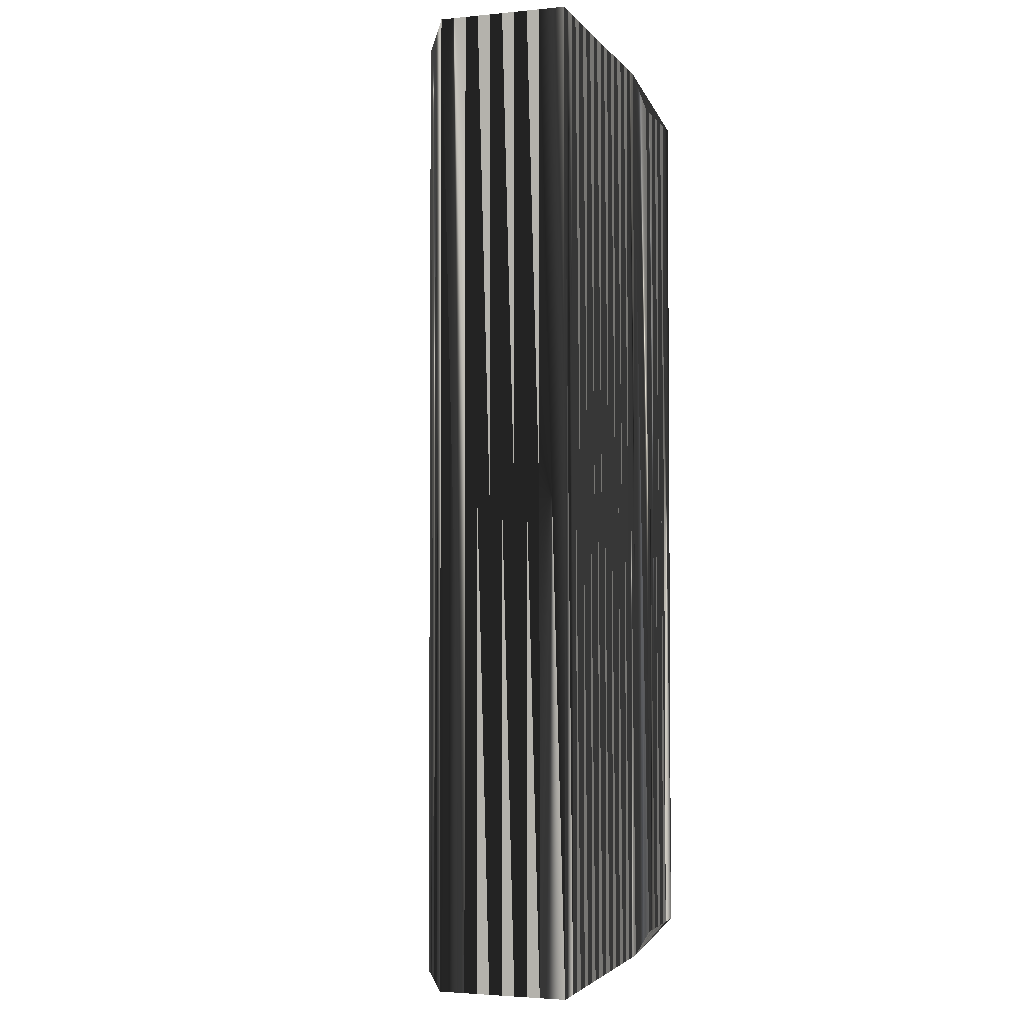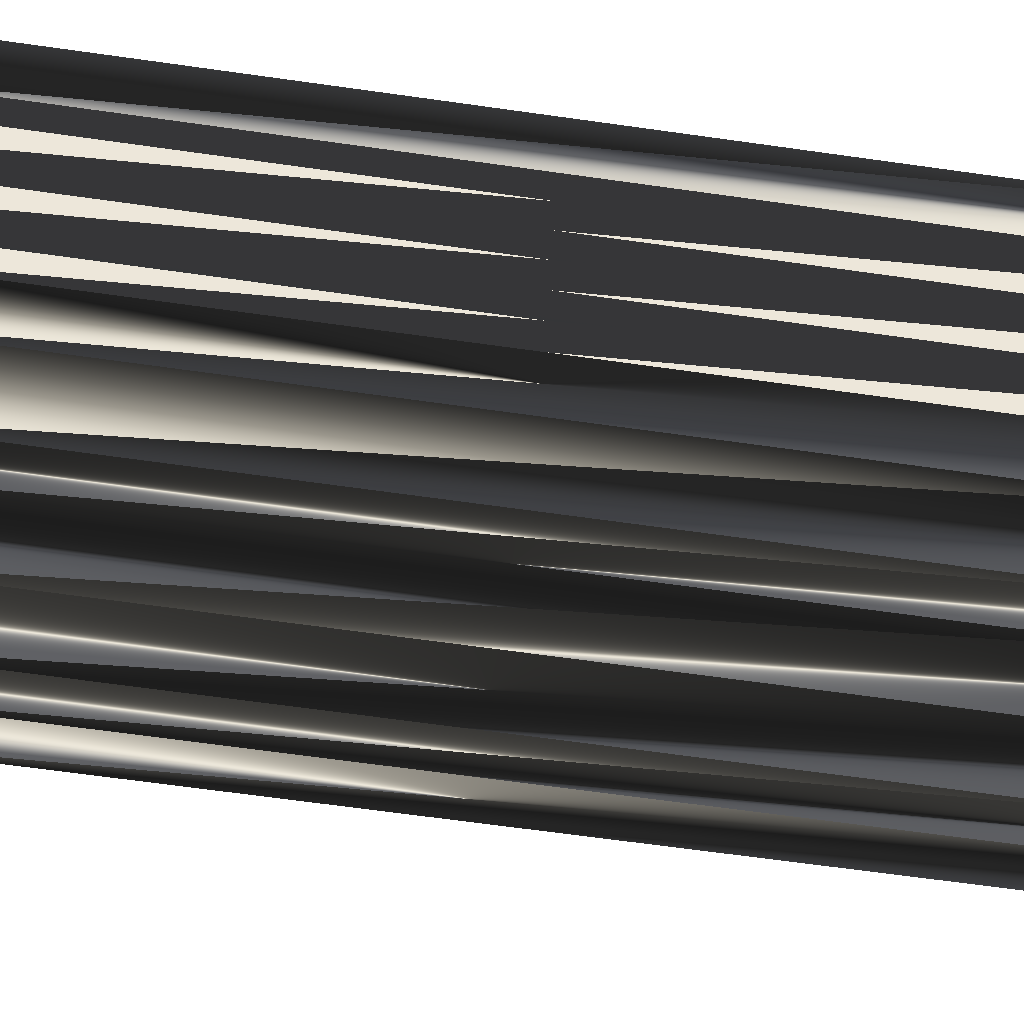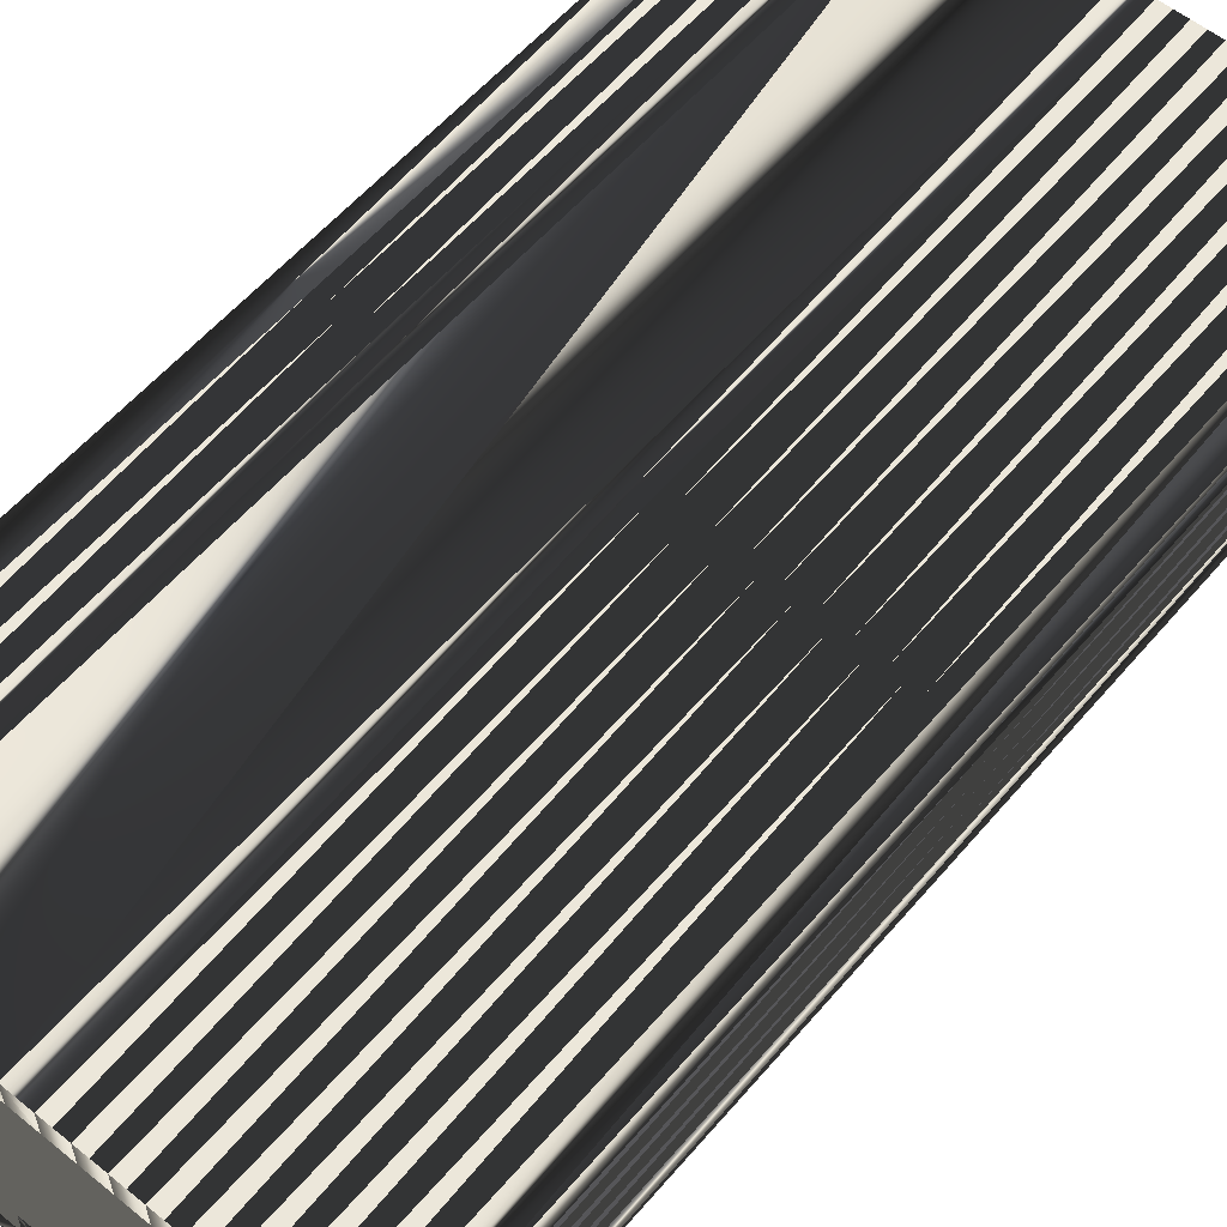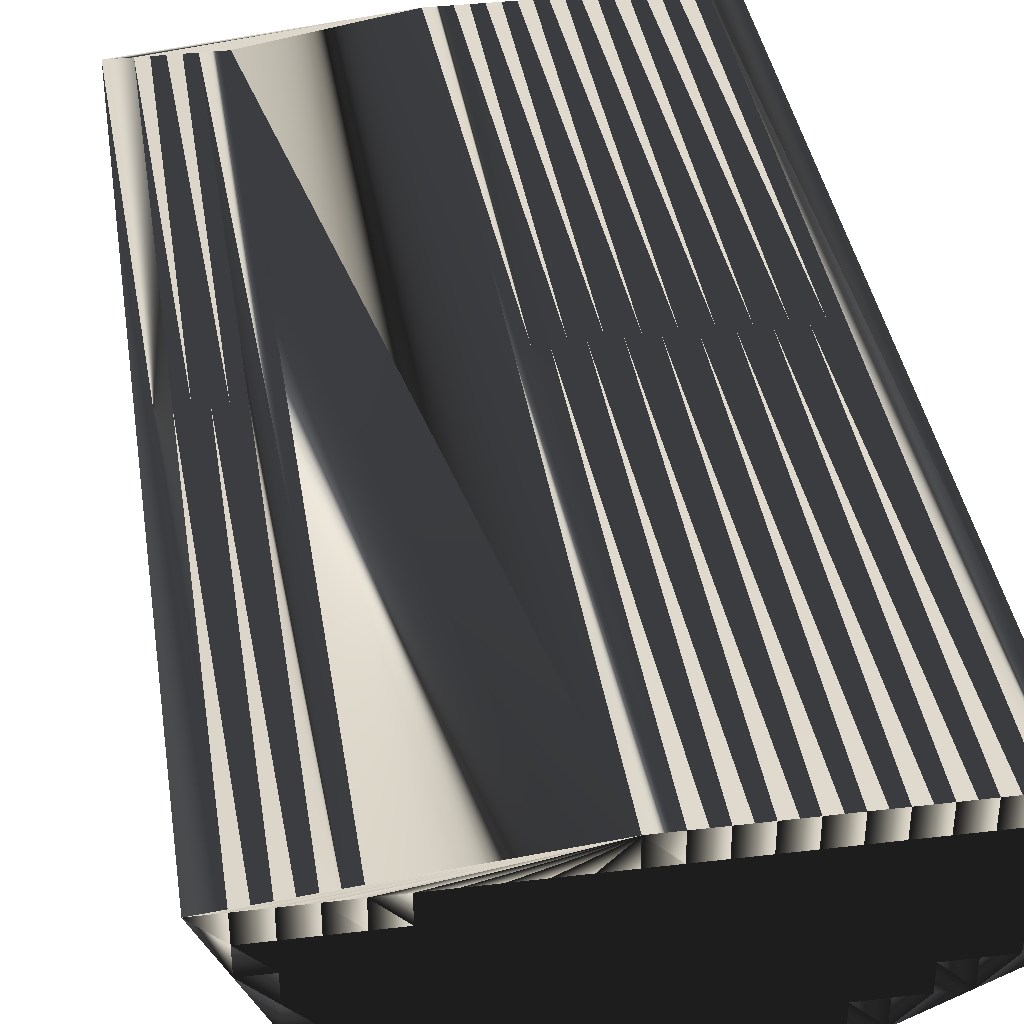
<metadata>
{"format":"obj","ext":"obj","renderer":"f3d","projection":"perspective","resolution":1024,"background":"white","views":[{"elev":-2.9,"azim":108.8,"up":"+Z"},{"elev":-67.0,"azim":-98.0,"up":"+Y"},{"elev":57.6,"azim":40.0,"up":"+Y"},{"elev":37.7,"azim":-8.6,"up":"+Y"}]}
</metadata>
<code>
v 143.1 75.36 0
v 143.9 73.76 0
v 143.9 74.56 0
v 143.9 75.36 0
v 144.7 72.16 0
v 144.7 72.96 0
v 144.7 73.76 0
v 144.7 74.56 0
v 144.7 75.36 0
v 145.5 70.56 0
v 145.5 71.36 0
v 145.5 72.16 0
v 145.5 72.96 0
v 145.5 73.76 0
v 145.5 74.56 0
v 145.5 75.36 0
v 146.3 68.96 0
v 146.3 69.76 0
v 146.3 70.56 0
v 146.3 71.36 0
v 146.3 72.16 0
v 146.3 72.96 0
v 146.3 73.76 0
v 146.3 74.56 0
v 146.3 75.36 0
v 147.1 67.36 0
v 147.1 68.16 0
v 147.1 68.96 0
v 147.1 69.76 0
v 147.1 70.56 0
v 147.1 71.36 0
v 147.1 72.16 0
v 147.1 72.96 0
v 147.1 73.76 0
v 147.1 74.56 0
v 147.1 75.36 0
v 147.9 68.16 0
v 147.9 68.96 0
v 147.9 69.76 0
v 147.9 70.56 0
v 147.9 71.36 0
v 147.9 72.16 0
v 147.9 72.96 0
v 147.9 73.76 0
v 147.9 74.56 0
v 147.9 75.36 0
v 148.7 68.16 0
v 148.7 68.96 0
v 148.7 69.76 0
v 148.7 70.56 0
v 148.7 71.36 0
v 148.7 72.16 0
v 148.7 72.96 0
v 148.7 73.76 0
v 148.7 74.56 0
v 148.7 75.36 0
v 149.5 68.16 0
v 149.5 68.96 0
v 149.5 69.76 0
v 149.5 70.56 0
v 149.5 71.36 0
v 149.5 72.16 0
v 149.5 72.96 0
v 149.5 73.76 0
v 149.5 74.56 0
v 149.5 75.36 0
v 150.3 68.96 0
v 150.3 69.76 0
v 150.3 70.56 0
v 150.3 71.36 0
v 150.3 72.16 0
v 150.3 72.96 0
v 150.3 73.76 0
v 150.3 74.56 0
v 150.3 75.36 0
v 151.1 68.96 0
v 151.1 69.76 0
v 151.1 70.56 0
v 151.1 71.36 0
v 151.1 72.16 0
v 151.1 72.96 0
v 151.1 73.76 0
v 151.1 74.56 0
v 151.1 75.36 0
v 151.1 76.16 0
v 151.9 69.76 0
v 151.9 70.56 0
v 151.9 71.36 0
v 151.9 72.16 0
v 151.9 72.96 0
v 151.9 73.76 0
v 151.9 74.56 0
v 151.9 75.36 0
v 151.9 76.16 0
v 152.7 69.76 0
v 152.7 70.56 0
v 152.7 71.36 0
v 152.7 72.16 0
v 152.7 72.96 0
v 152.7 73.76 0
v 152.7 74.56 0
v 152.7 75.36 0
v 152.7 76.16 0
v 153.5 69.76 0
v 153.5 70.56 0
v 153.5 71.36 0
v 153.5 72.16 0
v 153.5 72.96 0
v 153.5 73.76 0
v 153.5 74.56 0
v 153.5 75.36 0
v 153.5 76.16 0
v 154.3 70.56 0
v 154.3 71.36 0
v 154.3 72.16 0
v 154.3 72.96 0
v 154.3 73.76 0
v 154.3 74.56 0
v 154.3 75.36 0
v 154.3 76.16 0
v 155.1 70.56 0
v 155.1 71.36 0
v 155.1 72.16 0
v 155.1 72.96 0
v 155.1 73.76 0
v 155.1 74.56 0
v 155.1 75.36 0
v 155.1 76.16 0
v 155.9 70.56 0
v 155.9 71.36 0
v 155.9 72.16 0
v 155.9 72.96 0
v 155.9 73.76 0
v 155.9 74.56 0
v 155.9 75.36 0
v 155.9 76.16 0
v 156.7 71.36 0
v 156.7 72.16 0
v 156.7 72.96 0
v 156.7 73.76 0
v 156.7 74.56 0
v 156.7 75.36 0
v 156.7 76.16 0
v 157.5 71.36 0
v 157.5 72.16 0
v 157.5 72.96 0
v 157.5 73.76 0
v 157.5 74.56 0
v 157.5 75.36 0
v 157.5 76.16 0
v 158.3 72.16 0
v 158.3 72.96 0
v 158.3 73.76 0
v 158.3 74.56 0
v 158.3 75.36 0
v 158.3 76.16 0
v 159.1 72.16 0
v 159.1 72.96 0
v 159.1 73.76 0
v 159.1 74.56 0
v 159.1 75.36 0
v 159.1 76.16 0
v 143.1 75.36 30
v 143.9 73.76 30
v 143.9 74.56 30
v 143.9 75.36 30
v 144.7 72.16 30
v 144.7 72.96 30
v 144.7 73.76 30
v 144.7 74.56 30
v 144.7 75.36 30
v 145.5 70.56 30
v 145.5 71.36 30
v 145.5 72.16 30
v 145.5 72.96 30
v 145.5 73.76 30
v 145.5 74.56 30
v 145.5 75.36 30
v 146.3 68.96 30
v 146.3 69.76 30
v 146.3 70.56 30
v 146.3 71.36 30
v 146.3 72.16 30
v 146.3 72.96 30
v 146.3 73.76 30
v 146.3 74.56 30
v 146.3 75.36 30
v 147.1 67.36 30
v 147.1 68.16 30
v 147.1 68.96 30
v 147.1 69.76 30
v 147.1 70.56 30
v 147.1 71.36 30
v 147.1 72.16 30
v 147.1 72.96 30
v 147.1 73.76 30
v 147.1 74.56 30
v 147.1 75.36 30
v 147.9 68.16 30
v 147.9 68.96 30
v 147.9 69.76 30
v 147.9 70.56 30
v 147.9 71.36 30
v 147.9 72.16 30
v 147.9 72.96 30
v 147.9 73.76 30
v 147.9 74.56 30
v 147.9 75.36 30
v 148.7 68.16 30
v 148.7 68.96 30
v 148.7 69.76 30
v 148.7 70.56 30
v 148.7 71.36 30
v 148.7 72.16 30
v 148.7 72.96 30
v 148.7 73.76 30
v 148.7 74.56 30
v 148.7 75.36 30
v 149.5 68.16 30
v 149.5 68.96 30
v 149.5 69.76 30
v 149.5 70.56 30
v 149.5 71.36 30
v 149.5 72.16 30
v 149.5 72.96 30
v 149.5 73.76 30
v 149.5 74.56 30
v 149.5 75.36 30
v 150.3 68.96 30
v 150.3 69.76 30
v 150.3 70.56 30
v 150.3 71.36 30
v 150.3 72.16 30
v 150.3 72.96 30
v 150.3 73.76 30
v 150.3 74.56 30
v 150.3 75.36 30
v 151.1 68.96 30
v 151.1 69.76 30
v 151.1 70.56 30
v 151.1 71.36 30
v 151.1 72.16 30
v 151.1 72.96 30
v 151.1 73.76 30
v 151.1 74.56 30
v 151.1 75.36 30
v 151.1 76.16 30
v 151.9 69.76 30
v 151.9 70.56 30
v 151.9 71.36 30
v 151.9 72.16 30
v 151.9 72.96 30
v 151.9 73.76 30
v 151.9 74.56 30
v 151.9 75.36 30
v 151.9 76.16 30
v 152.7 69.76 30
v 152.7 70.56 30
v 152.7 71.36 30
v 152.7 72.16 30
v 152.7 72.96 30
v 152.7 73.76 30
v 152.7 74.56 30
v 152.7 75.36 30
v 152.7 76.16 30
v 153.5 69.76 30
v 153.5 70.56 30
v 153.5 71.36 30
v 153.5 72.16 30
v 153.5 72.96 30
v 153.5 73.76 30
v 153.5 74.56 30
v 153.5 75.36 30
v 153.5 76.16 30
v 154.3 70.56 30
v 154.3 71.36 30
v 154.3 72.16 30
v 154.3 72.96 30
v 154.3 73.76 30
v 154.3 74.56 30
v 154.3 75.36 30
v 154.3 76.16 30
v 155.1 70.56 30
v 155.1 71.36 30
v 155.1 72.16 30
v 155.1 72.96 30
v 155.1 73.76 30
v 155.1 74.56 30
v 155.1 75.36 30
v 155.1 76.16 30
v 155.9 70.56 30
v 155.9 71.36 30
v 155.9 72.16 30
v 155.9 72.96 30
v 155.9 73.76 30
v 155.9 74.56 30
v 155.9 75.36 30
v 155.9 76.16 30
v 156.7 71.36 30
v 156.7 72.16 30
v 156.7 72.96 30
v 156.7 73.76 30
v 156.7 74.56 30
v 156.7 75.36 30
v 156.7 76.16 30
v 157.5 71.36 30
v 157.5 72.16 30
v 157.5 72.96 30
v 157.5 73.76 30
v 157.5 74.56 30
v 157.5 75.36 30
v 157.5 76.16 30
v 158.3 72.16 30
v 158.3 72.96 30
v 158.3 73.76 30
v 158.3 74.56 30
v 158.3 75.36 30
v 158.3 76.16 30
v 159.1 72.16 30
v 159.1 72.96 30
v 159.1 73.76 30
v 159.1 74.56 30
v 159.1 75.36 30
v 159.1 76.16 30
f 34 43 44
f 27 26 37
f 48 49 39
f 27 28 17
f 38 29 28
f 22 13 21
f 46 56 85
f 37 47 38
f 40 49 50
f 132 131 138
f 34 24 23
f 57 48 47
f 102 93 101
f 79 71 70
f 25 24 35
f 121 114 113
f 110 109 117
f 20 12 11
f 18 19 10
f 67 68 59
f 20 19 30
f 69 77 78
f 95 96 87
f 52 51 61
f 91 83 82
f 79 87 88
f 55 65 56
f 13 7 6
f 12 13 6
f 41 42 32
f 48 39 38
f 7 14 8
f 27 17 26
f 14 15 8
f 12 6 5
f 14 22 23
f 15 23 24
f 45 54 55
f 93 85 84
f 56 65 66
f 45 46 36
f 75 74 83
f 93 92 101
f 61 51 60
f 73 81 82
f 74 65 73
f 70 71 62
f 109 100 108
f 140 133 139
f 84 83 92
f 80 89 81
f 115 116 108
f 149 142 148
f 126 134 127
f 141 147 148
f 127 134 135
f 133 125 132
f 140 139 146
f 158 159 153
f 115 123 116
f 132 124 131
f 147 152 153
f 81 90 82
f 139 133 132
f 108 107 115
f 130 123 122
f 77 76 86
f 100 99 108
f 86 76 95
f 106 105 113
f 89 88 97
f 113 105 104
f 115 107 114
f 114 106 113
f 59 58 67
f 18 10 17
f 39 30 29
f 28 18 17
f 27 37 28
f 28 29 18
f 40 30 39
f 39 29 38
f 38 28 37
f 67 58 57
f 37 26 47
f 47 26 57
f 58 49 48
f 48 38 47
f 59 50 49
f 49 40 39
f 76 104 95
f 59 49 58
f 58 48 57
f 67 76 68
f 59 60 50
f 68 76 77
f 77 86 78
f 59 68 60
f 50 41 40
f 68 69 60
f 80 71 79
f 70 62 61
f 61 60 69
f 68 77 69
f 81 72 80
f 70 78 79
f 87 78 86
f 61 69 70
f 70 69 78
f 72 64 63
f 71 72 63
f 41 50 51
f 51 50 60
f 63 54 53
f 62 52 61
f 40 41 31
f 29 30 19
f 32 31 41
f 42 41 51
f 31 21 20
f 20 21 12
f 40 31 30
f 30 31 20
f 19 11 10
f 18 29 19
f 19 20 11
f 6 2 5
f 12 5 11
f 11 5 10
f 7 3 2
f 6 7 2
f 14 13 22
f 42 43 33
f 22 21 32
f 32 21 31
f 15 14 23
f 33 22 32
f 23 22 33
f 33 32 42
f 3 1 2
f 12 21 13
f 13 14 7
f 1 3 4
f 9 8 15
f 4 3 8
f 8 3 7
f 16 85 9
f 16 25 85
f 9 4 8
f 25 36 85
f 16 9 15
f 36 46 85
f 24 16 15
f 25 16 24
f 34 23 33
f 24 34 35
f 35 36 25
f 55 46 45
f 45 36 35
f 44 53 54
f 54 64 55
f 55 56 46
f 85 56 66
f 85 75 84
f 85 66 75
f 66 65 74
f 74 73 82
f 66 74 75
f 94 85 93
f 55 64 65
f 65 64 73
f 84 75 83
f 83 74 82
f 54 45 44
f 44 45 35
f 73 72 81
f 98 89 97
f 33 43 34
f 34 44 35
f 42 52 43
f 43 53 44
f 42 51 52
f 54 63 64
f 43 52 53
f 53 52 62
f 53 62 63
f 63 62 71
f 71 80 72
f 72 73 64
f 101 92 100
f 89 90 81
f 116 117 109
f 109 101 100
f 126 118 125
f 125 124 132
f 126 127 119
f 109 110 101
f 118 126 119
f 102 103 94
f 84 92 93
f 102 101 110
f 118 119 111
f 93 102 94
f 9 85 4
f 111 119 112
f 85 1 4
f 103 111 112
f 103 102 111
f 112 119 120
f 127 120 119
f 102 110 111
f 111 110 118
f 136 135 142
f 127 128 120
f 150 143 149
f 149 143 142
f 135 128 127
f 154 149 148
f 155 150 149
f 155 156 150
f 154 160 155
f 155 161 156
f 161 162 156
f 143 136 142
f 142 141 148
f 148 153 154
f 154 155 149
f 126 125 133
f 134 140 141
f 136 128 135
f 135 134 141
f 142 135 141
f 141 140 147
f 147 146 152
f 147 153 148
f 159 160 154
f 160 161 155
f 152 146 151
f 153 159 154
f 144 145 138
f 152 157 158
f 151 157 152
f 152 158 153
f 124 117 116
f 122 115 114
f 124 123 131
f 139 138 145
f 140 134 133
f 133 134 126
f 147 140 146
f 130 137 131
f 124 125 117
f 116 109 108
f 125 118 117
f 117 118 110
f 100 92 91
f 91 92 83
f 100 91 99
f 99 98 107
f 98 90 89
f 88 80 79
f 99 91 90
f 90 91 82
f 99 90 98
f 107 106 114
f 108 99 107
f 106 98 97
f 107 98 106
f 104 96 95
f 114 121 122
f 122 121 129
f 89 80 88
f 87 79 78
f 105 97 96
f 96 97 88
f 67 57 76
f 76 57 104
f 86 95 87
f 87 96 88
f 145 144 151
f 146 139 145
f 106 97 105
f 105 96 104
f 113 104 121
f 121 104 129
f 129 104 57
f 124 116 123
f 123 115 122
f 131 123 130
f 130 122 129
f 139 132 138
f 137 130 129
f 151 146 145
f 144 138 137
f 137 138 131
f 157 151 144
f 144 137 129
f 205 196 206
f 188 189 199
f 211 210 201
f 190 189 179
f 191 200 190
f 175 184 183
f 218 208 247
f 209 199 200
f 211 202 212
f 293 294 300
f 186 196 185
f 210 219 209
f 255 264 263
f 233 241 232
f 186 187 197
f 276 283 275
f 271 272 279
f 174 182 173
f 181 180 172
f 230 229 221
f 181 182 192
f 239 231 240
f 258 257 249
f 213 214 223
f 245 253 244
f 249 241 250
f 227 217 218
f 169 175 168
f 175 174 168
f 204 203 194
f 201 210 200
f 176 169 170
f 179 189 188
f 177 176 170
f 168 174 167
f 184 176 185
f 185 177 186
f 216 207 217
f 247 255 246
f 227 218 228
f 208 207 198
f 236 237 245
f 254 255 263
f 213 223 222
f 243 235 244
f 227 236 235
f 233 232 224
f 262 271 270
f 295 302 301
f 245 246 254
f 251 242 243
f 278 277 270
f 304 311 310
f 296 288 289
f 309 303 310
f 296 289 297
f 287 295 294
f 301 302 308
f 321 320 315
f 285 277 278
f 286 294 293
f 314 309 315
f 252 243 244
f 295 301 294
f 269 270 277
f 285 292 284
f 238 239 248
f 261 262 270
f 238 248 257
f 267 268 275
f 250 251 259
f 267 275 266
f 269 277 276
f 268 276 275
f 220 221 229
f 172 180 179
f 192 201 191
f 180 190 179
f 199 189 190
f 191 190 180
f 192 202 201
f 191 201 200
f 190 200 199
f 220 229 219
f 188 199 209
f 188 209 219
f 211 220 210
f 200 210 209
f 212 221 211
f 202 211 201
f 266 238 257
f 211 221 220
f 210 220 219
f 238 229 230
f 222 221 212
f 238 230 239
f 248 239 240
f 230 221 222
f 203 212 202
f 231 230 222
f 233 242 241
f 224 232 223
f 222 223 231
f 239 230 231
f 234 243 242
f 240 232 241
f 240 249 248
f 231 223 232
f 231 232 240
f 226 234 225
f 234 233 225
f 212 203 213
f 212 213 222
f 216 225 215
f 214 224 223
f 203 202 193
f 192 191 181
f 193 194 203
f 203 204 213
f 183 193 182
f 183 182 174
f 193 202 192
f 193 192 182
f 173 181 172
f 191 180 181
f 182 181 173
f 164 168 167
f 167 174 173
f 167 173 172
f 165 169 164
f 169 168 164
f 175 176 184
f 205 204 195
f 183 184 194
f 183 194 193
f 176 177 185
f 184 195 194
f 184 185 195
f 194 195 204
f 163 165 164
f 183 174 175
f 176 175 169
f 165 163 166
f 170 171 177
f 165 166 170
f 165 170 169
f 247 178 171
f 187 178 247
f 166 171 170
f 198 187 247
f 171 178 177
f 208 198 247
f 178 186 177
f 178 187 186
f 185 196 195
f 196 186 197
f 198 197 187
f 208 217 207
f 198 207 197
f 215 206 216
f 226 216 217
f 218 217 208
f 218 247 228
f 237 247 246
f 228 247 237
f 227 228 236
f 235 236 244
f 236 228 237
f 247 256 255
f 226 217 227
f 226 227 235
f 237 246 245
f 236 245 244
f 207 216 206
f 207 206 197
f 234 235 243
f 251 260 259
f 205 195 196
f 206 196 197
f 214 204 205
f 215 205 206
f 213 204 214
f 225 216 226
f 214 205 215
f 214 215 224
f 224 215 225
f 224 225 233
f 242 233 234
f 235 234 226
f 254 263 262
f 252 251 243
f 279 278 271
f 263 271 262
f 280 288 287
f 286 287 294
f 289 288 281
f 272 271 263
f 288 280 281
f 265 264 256
f 254 246 255
f 263 264 272
f 281 280 273
f 264 255 256
f 247 171 166
f 281 273 274
f 163 247 166
f 273 265 274
f 264 265 273
f 281 274 282
f 282 289 281
f 272 264 273
f 272 273 280
f 297 298 304
f 290 289 282
f 305 312 311
f 305 311 304
f 290 297 289
f 311 316 310
f 312 317 311
f 318 317 312
f 322 316 317
f 323 317 318
f 324 323 318
f 298 305 304
f 303 304 310
f 315 310 316
f 317 316 311
f 287 288 295
f 302 296 303
f 290 298 297
f 296 297 303
f 297 304 303
f 302 303 309
f 308 309 314
f 315 309 310
f 322 321 316
f 323 322 317
f 308 314 313
f 321 315 316
f 307 306 300
f 319 314 320
f 319 313 314
f 320 314 315
f 279 286 278
f 277 284 276
f 285 286 293
f 300 301 307
f 296 302 295
f 296 295 288
f 302 309 308
f 299 292 293
f 287 286 279
f 271 278 270
f 280 287 279
f 280 279 272
f 254 262 253
f 254 253 245
f 253 262 261
f 260 261 269
f 252 260 251
f 242 250 241
f 253 261 252
f 253 252 244
f 252 261 260
f 268 269 276
f 261 270 269
f 260 268 259
f 260 269 268
f 258 266 257
f 283 276 284
f 283 284 291
f 242 251 250
f 241 249 240
f 259 267 258
f 259 258 250
f 219 229 238
f 219 238 266
f 257 248 249
f 258 249 250
f 306 307 313
f 301 308 307
f 259 268 267
f 258 267 266
f 266 275 283
f 266 283 291
f 266 291 219
f 278 286 285
f 277 285 284
f 285 293 292
f 284 292 291
f 294 301 300
f 292 299 291
f 308 313 307
f 300 306 299
f 300 299 293
f 313 319 306
f 299 306 291
f 1 163 2
f 2 164 163
f 2 164 5
f 5 167 164
f 5 167 10
f 10 172 167
f 10 172 17
f 17 179 172
f 17 179 26
f 26 188 179
f 26 188 57
f 57 219 188
f 57 219 76
f 76 238 219
f 76 238 104
f 104 266 238
f 104 266 129
f 129 291 266
f 129 291 144
f 144 306 291
f 144 306 157
f 157 319 306
f 157 319 158
f 158 320 319
f 158 320 159
f 159 321 320
f 159 321 160
f 160 322 321
f 160 322 161
f 161 323 322
f 161 323 162
f 162 324 323
f 162 324 156
f 156 318 324
f 156 318 150
f 150 312 318
f 150 312 143
f 143 305 312
f 143 305 136
f 136 298 305
f 136 298 128
f 128 290 298
f 128 290 120
f 120 282 290
f 120 282 112
f 112 274 282
f 112 274 103
f 103 265 274
f 103 265 94
f 94 256 265
f 94 256 85
f 85 247 256
f 85 247 25
f 25 187 247
f 25 187 16
f 16 178 187
f 16 178 9
f 9 171 178
f 9 171 4
f 4 166 171
f 4 166 1
f 1 163 166

</code>
